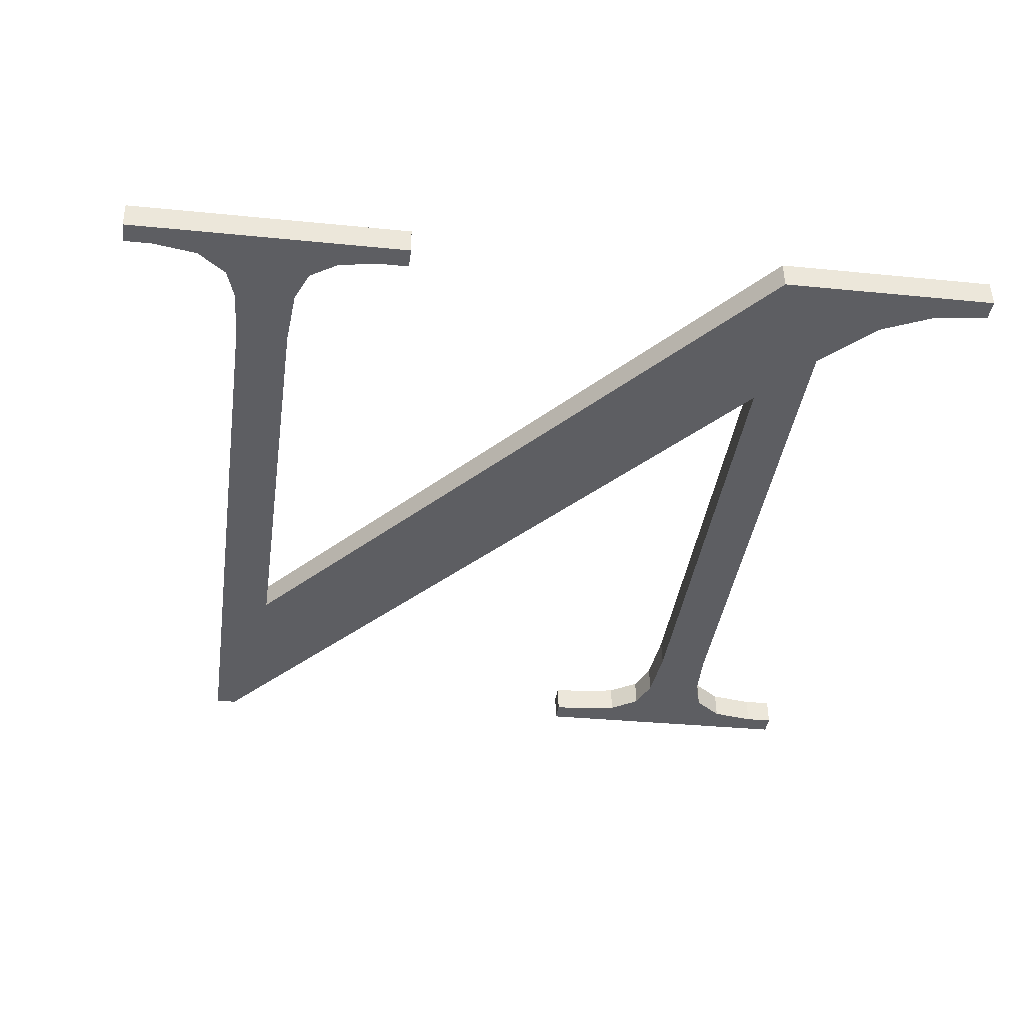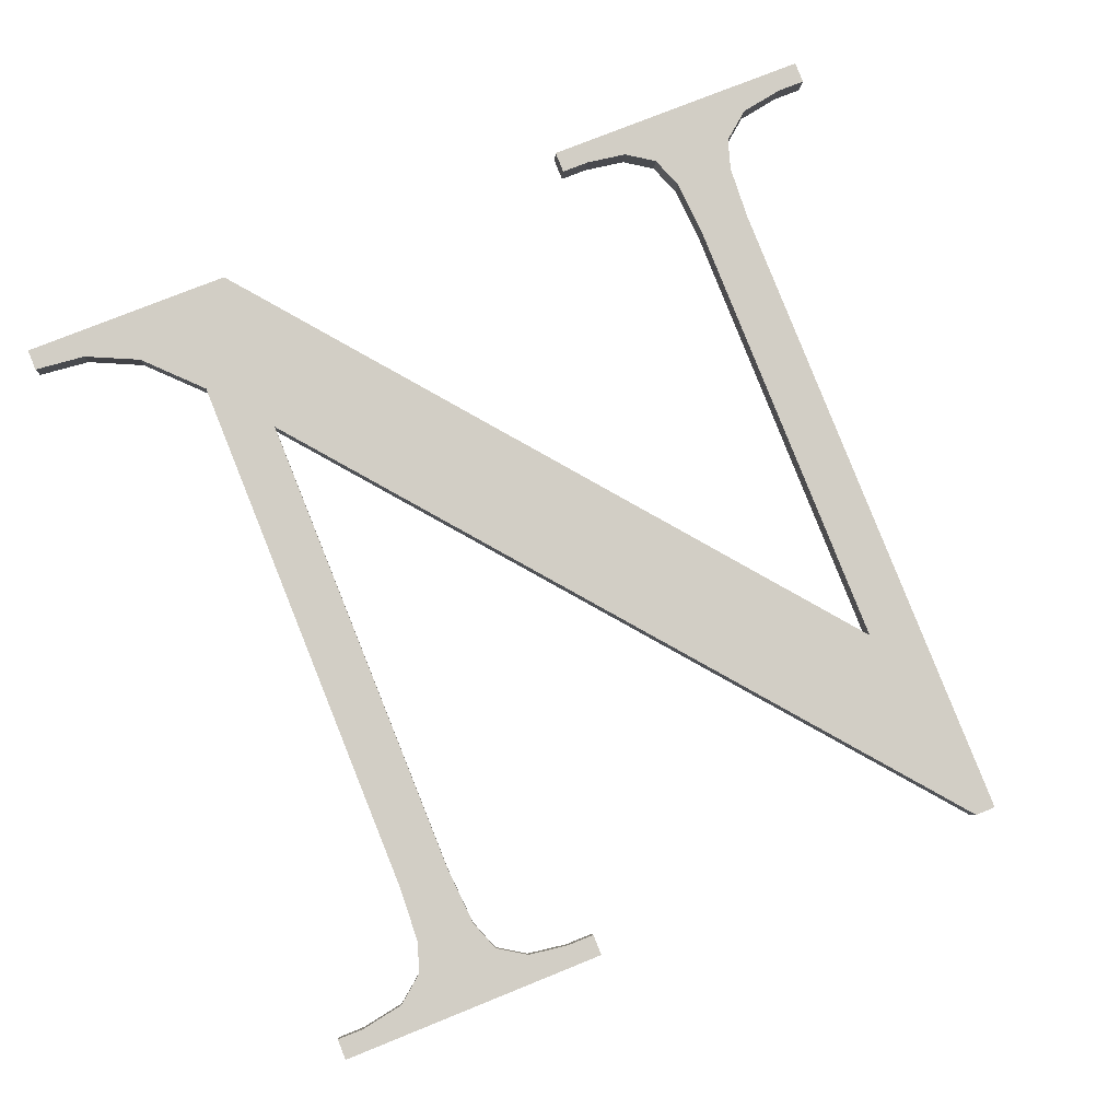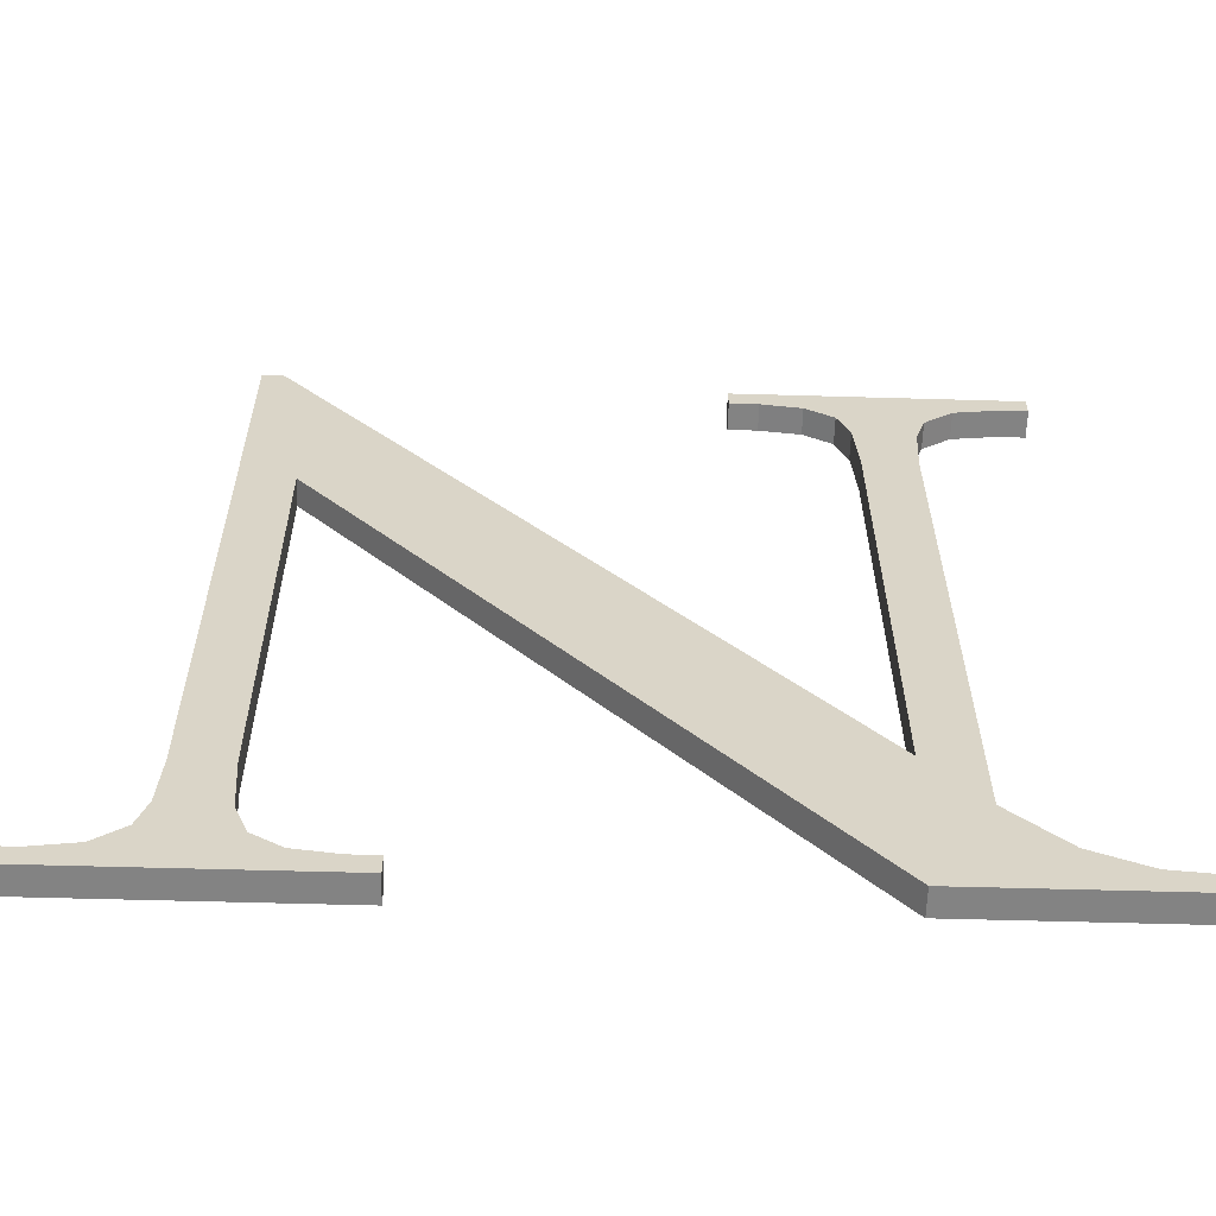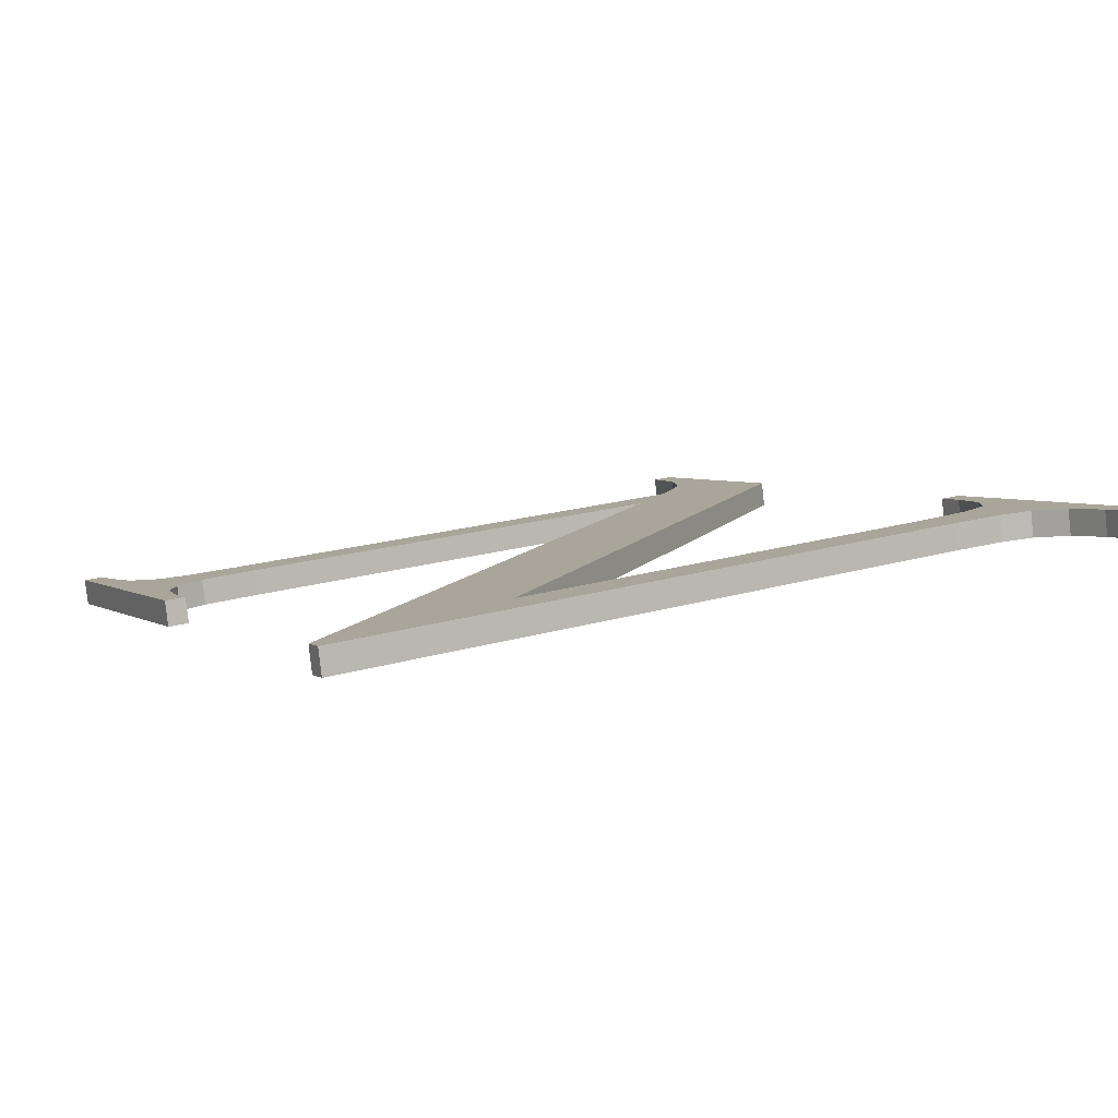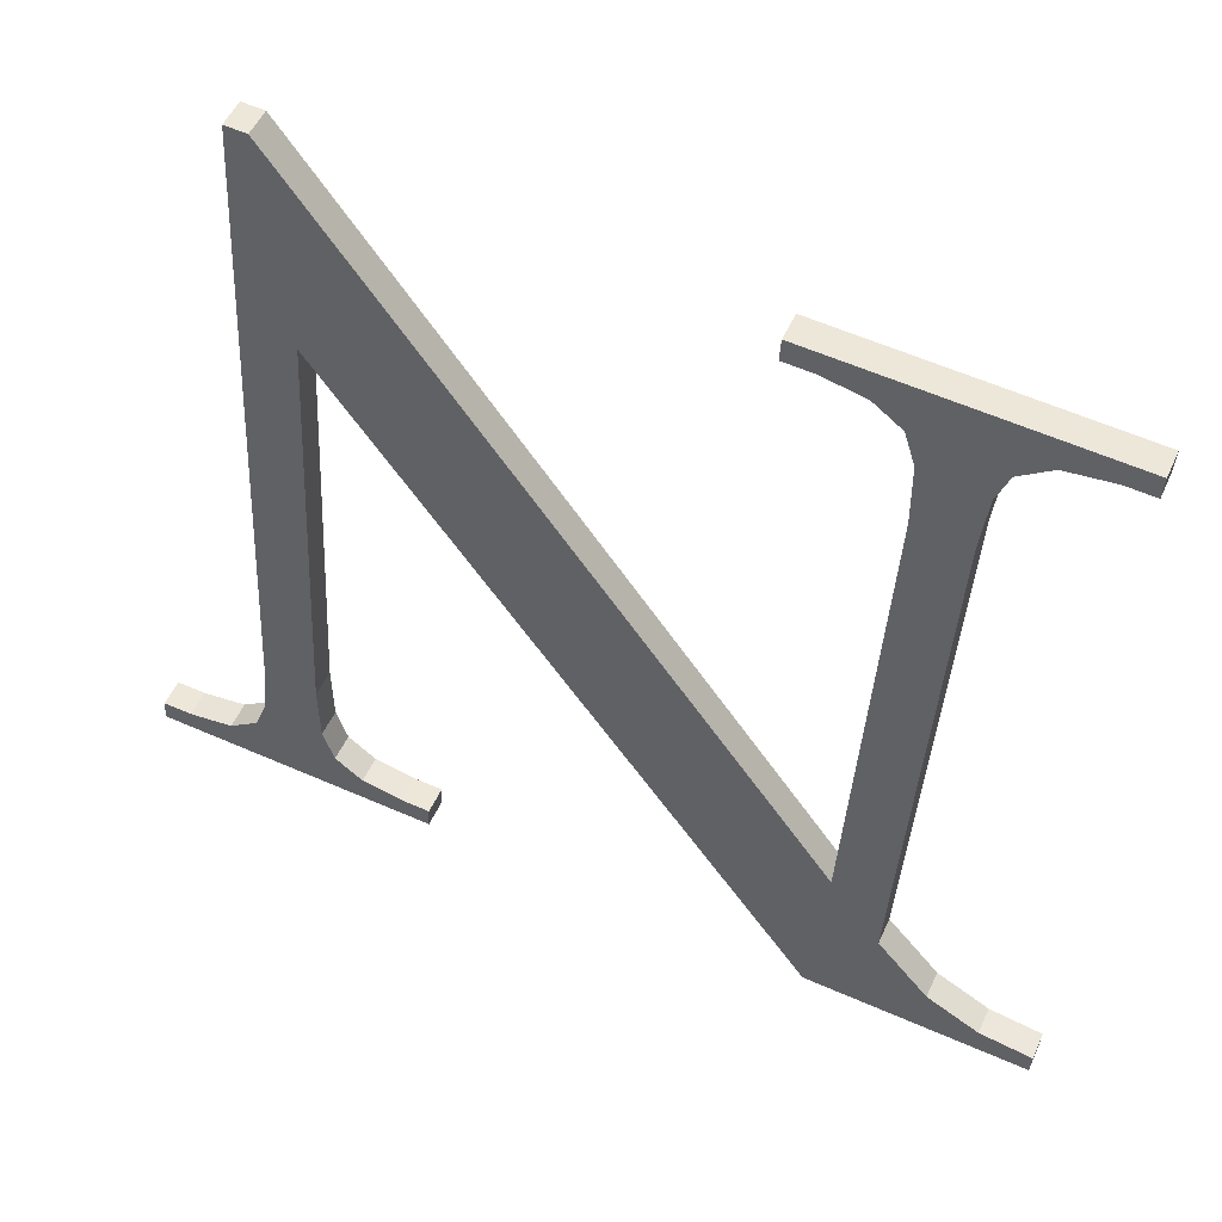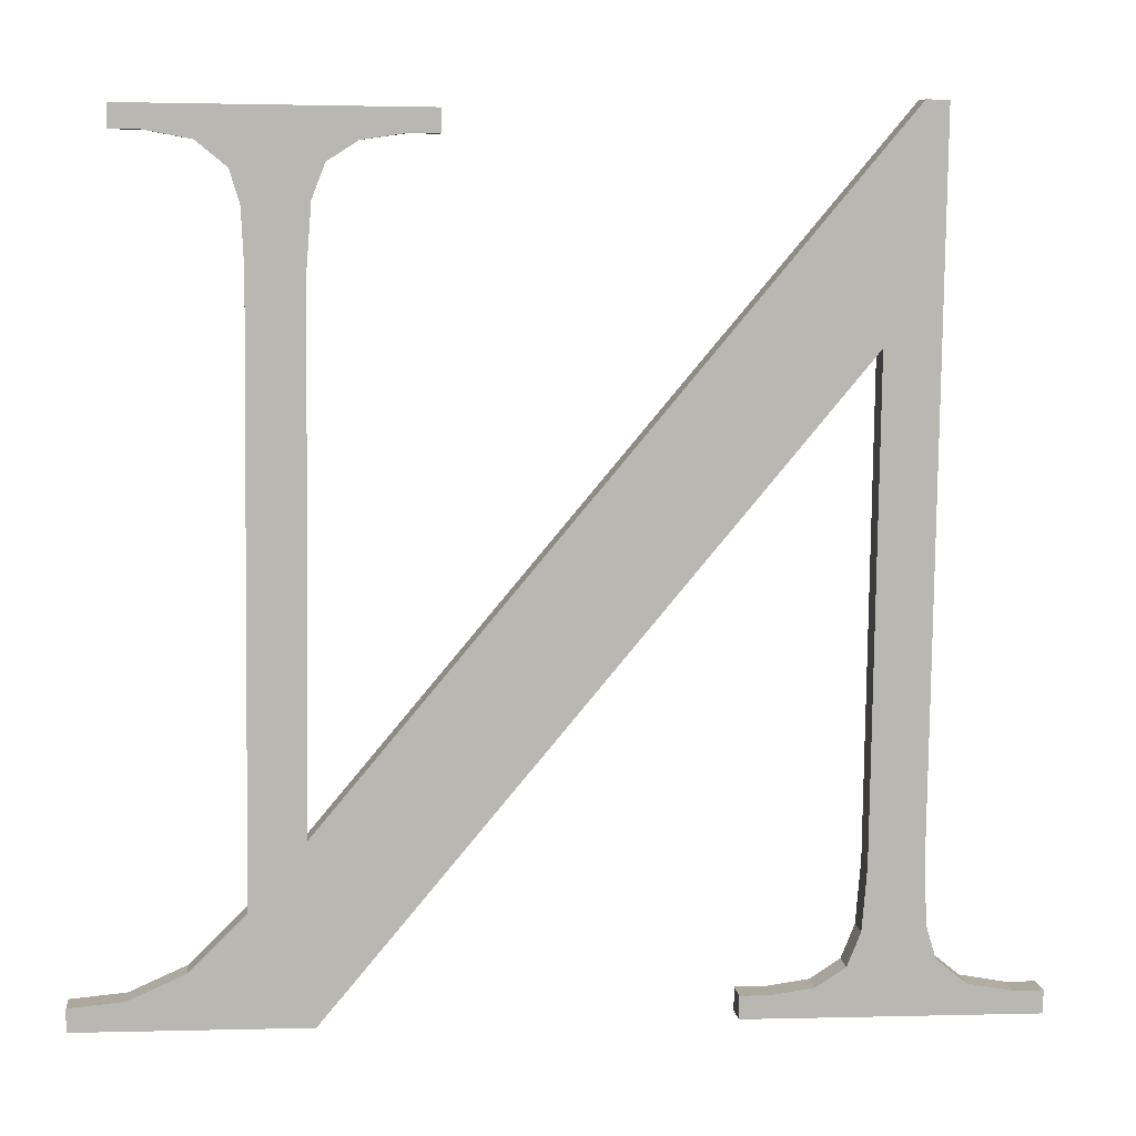
<metadata>
{"format":"obj","ext":"obj","renderer":"f3d","projection":"perspective","resolution":1024,"background":"white","views":[{"elev":-32.0,"azim":171.9,"up":"+Y"},{"elev":76.1,"azim":-22.0,"up":"+Y"},{"elev":-53.8,"azim":178.2,"up":"+Z"},{"elev":4.3,"azim":61.4,"up":"+Y"},{"elev":59.5,"azim":-155.8,"up":"+Z"},{"elev":1.3,"azim":-5.9,"up":"+Z"}]}
</metadata>
<code>
o instance_18/N/ID685#ID685
v -0.1087 -0.000406 0.1357
v -0.1118 -0.000445 0.1361
v -0.1118 -0.000406 0.1357
v -0.1111 -0.000454 0.1361
v -0.1103 -0.000498 0.1365
v -0.1095 -0.000595 0.1372
v -0.1095 -0.001596 0.1452
v -0.1088 -0.000709 0.1382
v -0.1012 -0.001869 0.1474
v -0.1016 -0.001485 0.1444
v -0.1108 -0.001806 0.1469
v -0.1112 -0.001845 0.1472
v -0.1112 -0.001806 0.1469
v -0.1071 -0.001845 0.1472
v -0.1101 -0.001792 0.1468
v -0.1097 -0.001751 0.1465
v -0.1081 -0.001795 0.1468
v -0.1096 -0.001695 0.146
v -0.1085 -0.001761 0.1466
v -0.1087 -0.001704 0.1461
v -0.1088 -0.001596 0.1452
v -0.1076 -0.001806 0.1469
v -0.1071 -0.001806 0.1469
v -0.09921 -0.000406 0.1357
v -0.1032 -0.000445 0.1361
v -0.1032 -0.000406 0.1357
v -0.1028 -0.000445 0.1361
v -0.1022 -0.000456 0.1361
v -0.1018 -0.000489 0.1364
v -0.1002 -0.000459 0.1362
v -0.1017 -0.000547 0.1369
v -0.1007 -0.0005 0.1365
v -0.1016 -0.000655 0.1377
v -0.1008 -0.000556 0.1369
v -0.1008 -0.000655 0.1377
v -0.09962 -0.000445 0.1361
v -0.09921 -0.000445 0.1361
v -0.1008 -0.001869 0.1474
v -0.1118 -1.8e-05 0.1358
v -0.1087 -0.000406 0.1357
v -0.1118 -0.000406 0.1357
v -0.1087 -1.8e-05 0.1358
v -0.1087 -0.000406 0.1357
v -0.1016 -0.001098 0.1444
v -0.1016 -0.001485 0.1444
v -0.1087 -1.8e-05 0.1358
v -0.1016 -0.000267 0.1378
v -0.1016 -0.001485 0.1444
v -0.1016 -0.001098 0.1444
v -0.1016 -0.000655 0.1377
v -0.1017 -0.000159 0.1369
v -0.1016 -0.000655 0.1377
v -0.1016 -0.000267 0.1378
v -0.1017 -0.000547 0.1369
v -0.1018 -0.000102 0.1365
v -0.1017 -0.000547 0.1369
v -0.1017 -0.000159 0.1369
v -0.1018 -0.000489 0.1364
v -0.1018 -0.000102 0.1365
v -0.1022 -0.000456 0.1361
v -0.1018 -0.000489 0.1364
v -0.1022 -6.8e-05 0.1362
v -0.1022 -6.8e-05 0.1362
v -0.1028 -0.000445 0.1361
v -0.1022 -0.000456 0.1361
v -0.1028 -5.7e-05 0.1361
v -0.1028 -5.7e-05 0.1361
v -0.1032 -0.000445 0.1361
v -0.1028 -0.000445 0.1361
v -0.1032 -5.7e-05 0.1361
v -0.1032 -1.8e-05 0.1358
v -0.1032 -0.000445 0.1361
v -0.1032 -5.7e-05 0.1361
v -0.1032 -0.000406 0.1357
v -0.1032 -1.8e-05 0.1358
v -0.09921 -0.000406 0.1357
v -0.1032 -0.000406 0.1357
v -0.09921 -1.8e-05 0.1358
v -0.09921 -0.000406 0.1357
v -0.09921 -5.7e-05 0.1361
v -0.09921 -0.000445 0.1361
v -0.09921 -1.8e-05 0.1358
v -0.09921 -5.7e-05 0.1361
v -0.09962 -0.000445 0.1361
v -0.09921 -0.000445 0.1361
v -0.09962 -5.7e-05 0.1361
v -0.09962 -5.7e-05 0.1361
v -0.1002 -0.000459 0.1362
v -0.09962 -0.000445 0.1361
v -0.1002 -7.1e-05 0.1362
v -0.1002 -7.1e-05 0.1362
v -0.1007 -0.0005 0.1365
v -0.1002 -0.000459 0.1362
v -0.1007 -0.000112 0.1365
v -0.1007 -0.0005 0.1365
v -0.1008 -0.000168 0.137
v -0.1008 -0.000556 0.1369
v -0.1007 -0.000112 0.1365
v -0.1008 -0.000556 0.1369
v -0.1008 -0.000267 0.1378
v -0.1008 -0.000655 0.1377
v -0.1008 -0.000168 0.137
v -0.1008 -0.000655 0.1377
v -0.1008 -0.001481 0.1475
v -0.1008 -0.001869 0.1474
v -0.1008 -0.000267 0.1378
v -0.1008 -0.001481 0.1475
v -0.1012 -0.001869 0.1474
v -0.1008 -0.001869 0.1474
v -0.1012 -0.001481 0.1475
v -0.1088 -0.000321 0.1382
v -0.1012 -0.001869 0.1474
v -0.1012 -0.001481 0.1475
v -0.1088 -0.000709 0.1382
v -0.1088 -0.000709 0.1382
v -0.1088 -0.001208 0.1453
v -0.1088 -0.001596 0.1452
v -0.1088 -0.000321 0.1382
v -0.1088 -0.001596 0.1452
v -0.1087 -0.001316 0.1461
v -0.1087 -0.001704 0.1461
v -0.1088 -0.001208 0.1453
v -0.1087 -0.001704 0.1461
v -0.1085 -0.001374 0.1466
v -0.1085 -0.001761 0.1466
v -0.1087 -0.001316 0.1461
v -0.1085 -0.001374 0.1466
v -0.1081 -0.001795 0.1468
v -0.1085 -0.001761 0.1466
v -0.1081 -0.001407 0.1469
v -0.1081 -0.001407 0.1469
v -0.1076 -0.001806 0.1469
v -0.1081 -0.001795 0.1468
v -0.1076 -0.001418 0.147
v -0.1076 -0.001418 0.147
v -0.1071 -0.001806 0.1469
v -0.1076 -0.001806 0.1469
v -0.1071 -0.001418 0.147
v -0.1071 -0.001806 0.1469
v -0.1071 -0.001457 0.1473
v -0.1071 -0.001845 0.1472
v -0.1071 -0.001418 0.147
v -0.1071 -0.001457 0.1473
v -0.1112 -0.001845 0.1472
v -0.1071 -0.001845 0.1472
v -0.1112 -0.001457 0.1473
v -0.1112 -0.001418 0.147
v -0.1112 -0.001845 0.1472
v -0.1112 -0.001457 0.1473
v -0.1112 -0.001806 0.1469
v -0.1112 -0.001418 0.147
v -0.1108 -0.001806 0.1469
v -0.1112 -0.001806 0.1469
v -0.1108 -0.001418 0.147
v -0.1108 -0.001418 0.147
v -0.1101 -0.001792 0.1468
v -0.1108 -0.001806 0.1469
v -0.1101 -0.001404 0.1468
v -0.1101 -0.001404 0.1468
v -0.1097 -0.001751 0.1465
v -0.1101 -0.001792 0.1468
v -0.1097 -0.001363 0.1465
v -0.1096 -0.001307 0.1461
v -0.1097 -0.001751 0.1465
v -0.1097 -0.001363 0.1465
v -0.1096 -0.001695 0.146
v -0.1095 -0.001208 0.1453
v -0.1096 -0.001695 0.146
v -0.1096 -0.001307 0.1461
v -0.1095 -0.001596 0.1452
v -0.1095 -0.000207 0.1373
v -0.1095 -0.001596 0.1452
v -0.1095 -0.001208 0.1453
v -0.1095 -0.000595 0.1372
v -0.1103 -0.00011 0.1365
v -0.1095 -0.000595 0.1372
v -0.1095 -0.000207 0.1373
v -0.1103 -0.000498 0.1365
v -0.1103 -0.00011 0.1365
v -0.1111 -0.000454 0.1361
v -0.1103 -0.000498 0.1365
v -0.1111 -6.7e-05 0.1362
v -0.1111 -6.7e-05 0.1362
v -0.1118 -0.000445 0.1361
v -0.1111 -0.000454 0.1361
v -0.1118 -5.7e-05 0.1361
v -0.1118 -1.8e-05 0.1358
v -0.1118 -0.000445 0.1361
v -0.1118 -5.7e-05 0.1361
v -0.1118 -0.000406 0.1357
v -0.1071 -0.001457 0.1473
v -0.1112 -0.001418 0.147
v -0.1112 -0.001457 0.1473
v -0.1108 -0.001418 0.147
v -0.1101 -0.001404 0.1468
v -0.1097 -0.001363 0.1465
v -0.1081 -0.001407 0.1469
v -0.1096 -0.001307 0.1461
v -0.1085 -0.001374 0.1466
v -0.1095 -0.001208 0.1453
v -0.1087 -0.001316 0.1461
v -0.1095 -0.000207 0.1373
v -0.1088 -0.001208 0.1453
v -0.1076 -0.001418 0.147
v -0.1071 -0.001418 0.147
v -0.1111 -6.7e-05 0.1362
v -0.1118 -1.8e-05 0.1358
v -0.1118 -5.7e-05 0.1361
v -0.1087 -1.8e-05 0.1358
v -0.1103 -0.00011 0.1365
v -0.1088 -0.000321 0.1382
v -0.1012 -0.001481 0.1475
v -0.1016 -0.001098 0.1444
v -0.1016 -0.000267 0.1378
v -0.1028 -5.7e-05 0.1361
v -0.1032 -1.8e-05 0.1358
v -0.1032 -5.7e-05 0.1361
v -0.09921 -1.8e-05 0.1358
v -0.1022 -6.8e-05 0.1362
v -0.1018 -0.000102 0.1365
v -0.1002 -7.1e-05 0.1362
v -0.1017 -0.000159 0.1369
v -0.1007 -0.000112 0.1365
v -0.1008 -0.000168 0.137
v -0.1008 -0.000267 0.1378
v -0.1008 -0.001481 0.1475
v -0.09962 -5.7e-05 0.1361
v -0.09921 -5.7e-05 0.1361
f 1 2 3
f 3 2 1
f 2 1 4
f 4 1 2
f 4 1 5
f 5 1 4
f 5 1 6
f 6 1 5
f 6 1 7
f 7 1 6
f 7 1 8
f 8 1 7
f 8 1 9
f 9 1 8
f 9 1 10
f 10 1 9
f 11 12 13
f 13 12 11
f 12 11 14
f 14 11 12
f 14 11 15
f 15 11 14
f 14 15 16
f 16 15 14
f 14 16 17
f 17 16 14
f 17 16 18
f 18 16 17
f 17 18 19
f 19 18 17
f 19 18 7
f 7 18 19
f 19 7 20
f 20 7 19
f 20 7 21
f 21 7 20
f 21 7 8
f 8 7 21
f 14 17 22
f 22 17 14
f 14 22 23
f 23 22 14
f 24 25 26
f 26 25 24
f 25 24 27
f 27 24 25
f 27 24 28
f 28 24 27
f 28 24 29
f 29 24 28
f 29 24 30
f 30 24 29
f 29 30 31
f 31 30 29
f 31 30 32
f 32 30 31
f 31 32 33
f 33 32 31
f 33 32 34
f 34 32 33
f 33 34 10
f 10 34 33
f 10 34 35
f 35 34 10
f 10 35 9
f 9 35 10
f 30 24 36
f 36 24 30
f 36 24 37
f 37 24 36
f 38 9 35
f 35 9 38
f 39 40 41
f 41 40 39
f 40 39 42
f 42 39 40
f 43 44 45
f 45 44 43
f 44 43 46
f 46 43 44
f 47 48 49
f 49 48 47
f 48 47 50
f 50 47 48
f 51 52 53
f 53 52 51
f 52 51 54
f 54 51 52
f 55 56 57
f 57 56 55
f 56 55 58
f 58 55 56
f 59 60 61
f 61 60 59
f 60 59 62
f 62 59 60
f 63 64 65
f 65 64 63
f 64 63 66
f 66 63 64
f 67 68 69
f 69 68 67
f 68 67 70
f 70 67 68
f 71 72 73
f 73 72 71
f 72 71 74
f 74 71 72
f 75 76 77
f 77 76 75
f 76 75 78
f 78 75 76
f 79 80 81
f 81 80 79
f 80 79 82
f 82 79 80
f 83 84 85
f 85 84 83
f 84 83 86
f 86 83 84
f 87 88 89
f 89 88 87
f 88 87 90
f 90 87 88
f 91 92 93
f 93 92 91
f 92 91 94
f 94 91 92
f 95 96 97
f 97 96 95
f 96 95 98
f 98 95 96
f 99 100 101
f 101 100 99
f 100 99 102
f 102 99 100
f 103 104 105
f 105 104 103
f 104 103 106
f 106 103 104
f 107 108 109
f 109 108 107
f 108 107 110
f 110 107 108
f 111 112 113
f 113 112 111
f 112 111 114
f 114 111 112
f 115 116 117
f 117 116 115
f 116 115 118
f 118 115 116
f 119 120 121
f 121 120 119
f 120 119 122
f 122 119 120
f 123 124 125
f 125 124 123
f 124 123 126
f 126 123 124
f 127 128 129
f 129 128 127
f 128 127 130
f 130 127 128
f 131 132 133
f 133 132 131
f 132 131 134
f 134 131 132
f 135 136 137
f 137 136 135
f 136 135 138
f 138 135 136
f 139 140 141
f 141 140 139
f 140 139 142
f 142 139 140
f 143 144 145
f 145 144 143
f 144 143 146
f 146 143 144
f 147 148 149
f 149 148 147
f 148 147 150
f 150 147 148
f 151 152 153
f 153 152 151
f 152 151 154
f 154 151 152
f 155 156 157
f 157 156 155
f 156 155 158
f 158 155 156
f 159 160 161
f 161 160 159
f 160 159 162
f 162 159 160
f 163 164 165
f 165 164 163
f 164 163 166
f 166 163 164
f 167 168 169
f 169 168 167
f 168 167 170
f 170 167 168
f 171 172 173
f 173 172 171
f 172 171 174
f 174 171 172
f 175 176 177
f 177 176 175
f 176 175 178
f 178 175 176
f 179 180 181
f 181 180 179
f 180 179 182
f 182 179 180
f 183 184 185
f 185 184 183
f 184 183 186
f 186 183 184
f 187 188 189
f 189 188 187
f 188 187 190
f 190 187 188
f 191 192 193
f 193 192 191
f 192 191 194
f 194 191 192
f 194 191 195
f 195 191 194
f 195 191 196
f 196 191 195
f 196 191 197
f 197 191 196
f 196 197 198
f 198 197 196
f 198 197 199
f 199 197 198
f 198 199 200
f 200 199 198
f 200 199 201
f 201 199 200
f 200 201 202
f 202 201 200
f 202 201 203
f 203 201 202
f 197 191 204
f 204 191 197
f 204 191 205
f 205 191 204
f 206 207 208
f 208 207 206
f 207 206 209
f 209 206 207
f 209 206 210
f 210 206 209
f 209 210 202
f 202 210 209
f 209 202 211
f 211 202 209
f 211 202 203
f 203 202 211
f 209 211 212
f 212 211 209
f 209 212 213
f 213 212 209
f 213 212 214
f 214 212 213
f 215 216 217
f 217 216 215
f 216 215 218
f 218 215 216
f 218 215 219
f 219 215 218
f 218 219 220
f 220 219 218
f 218 220 221
f 221 220 218
f 221 220 222
f 222 220 221
f 221 222 223
f 223 222 221
f 223 222 214
f 214 222 223
f 223 214 224
f 224 214 223
f 224 214 225
f 225 214 224
f 225 214 212
f 212 214 225
f 225 212 226
f 226 212 225
f 218 221 227
f 227 221 218
f 218 227 228
f 228 227 218

</code>
